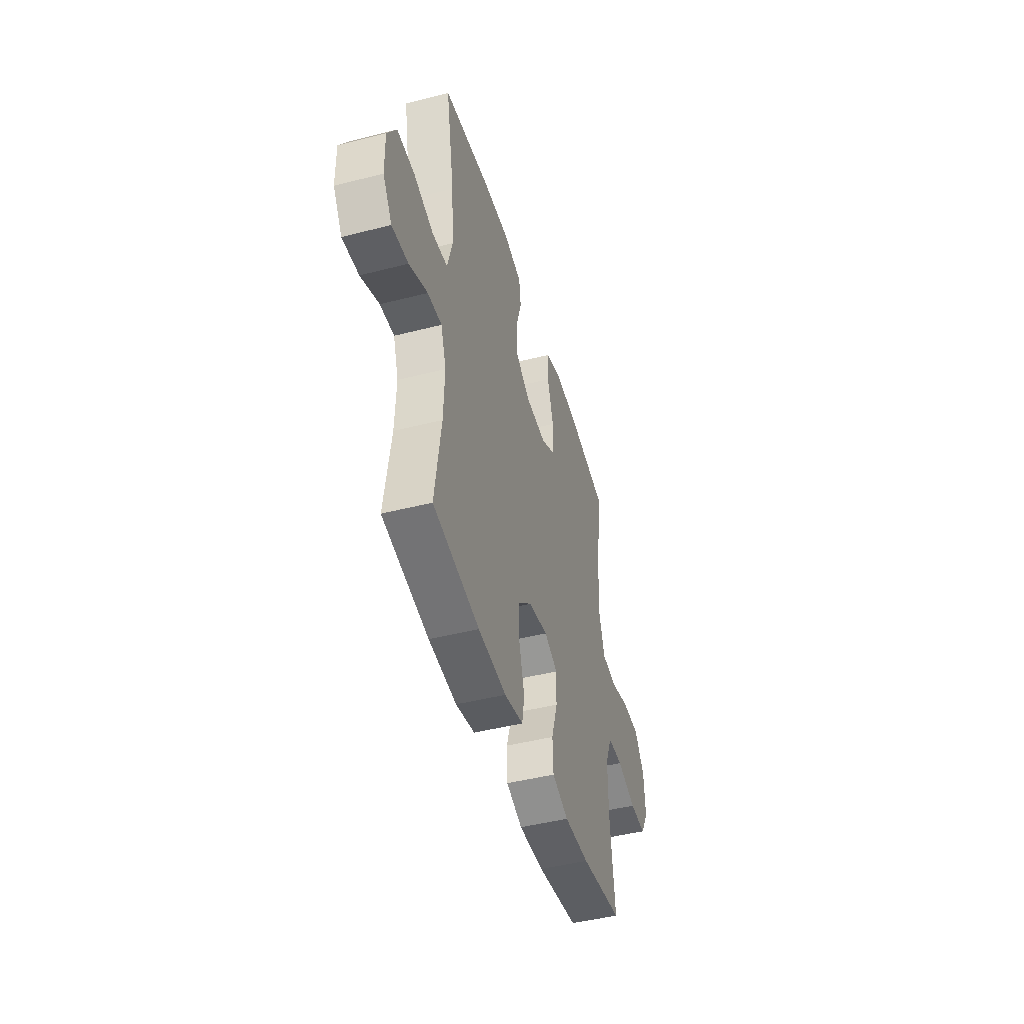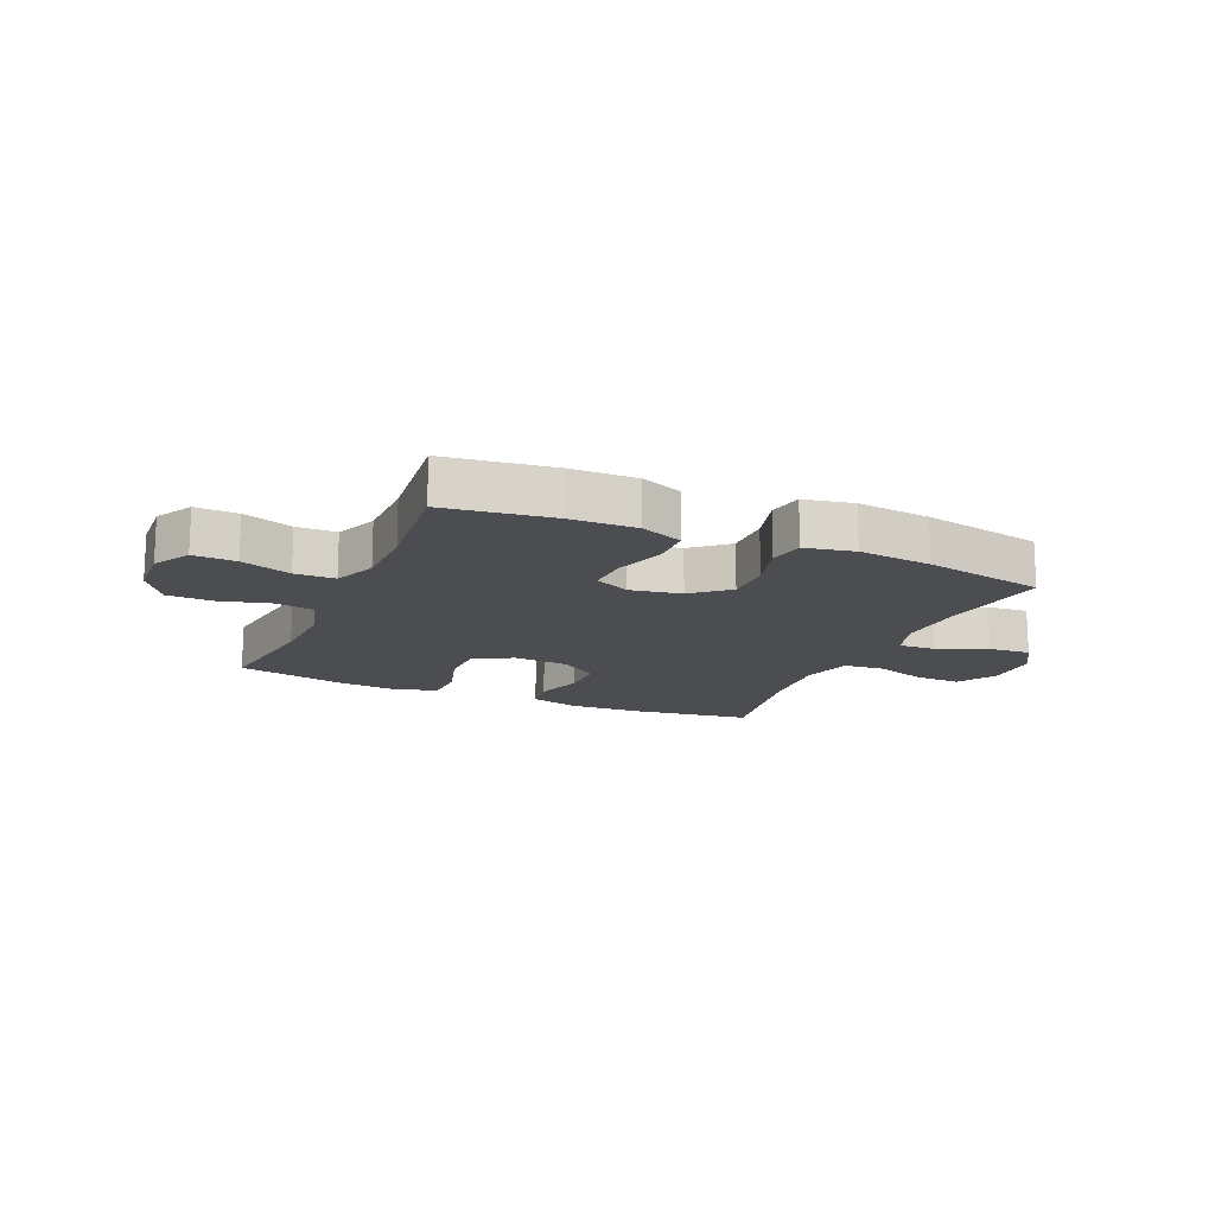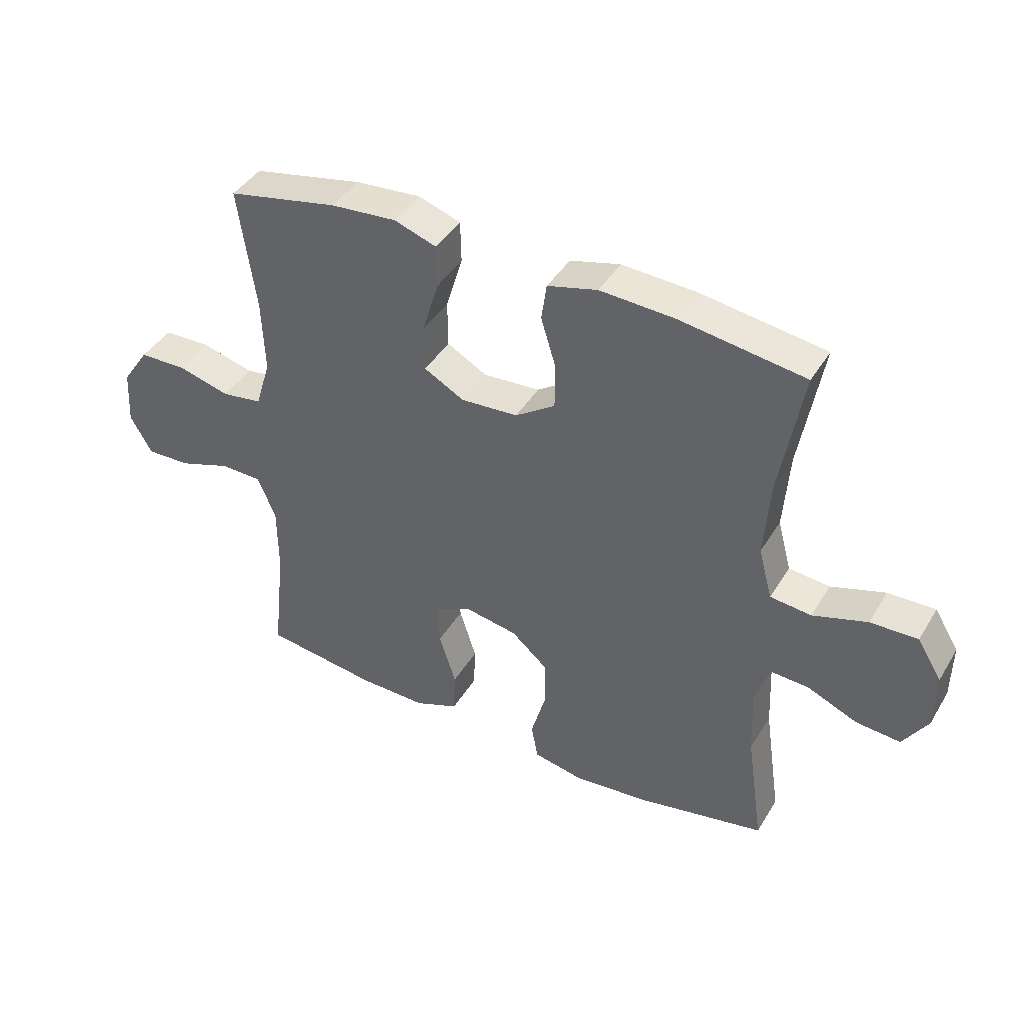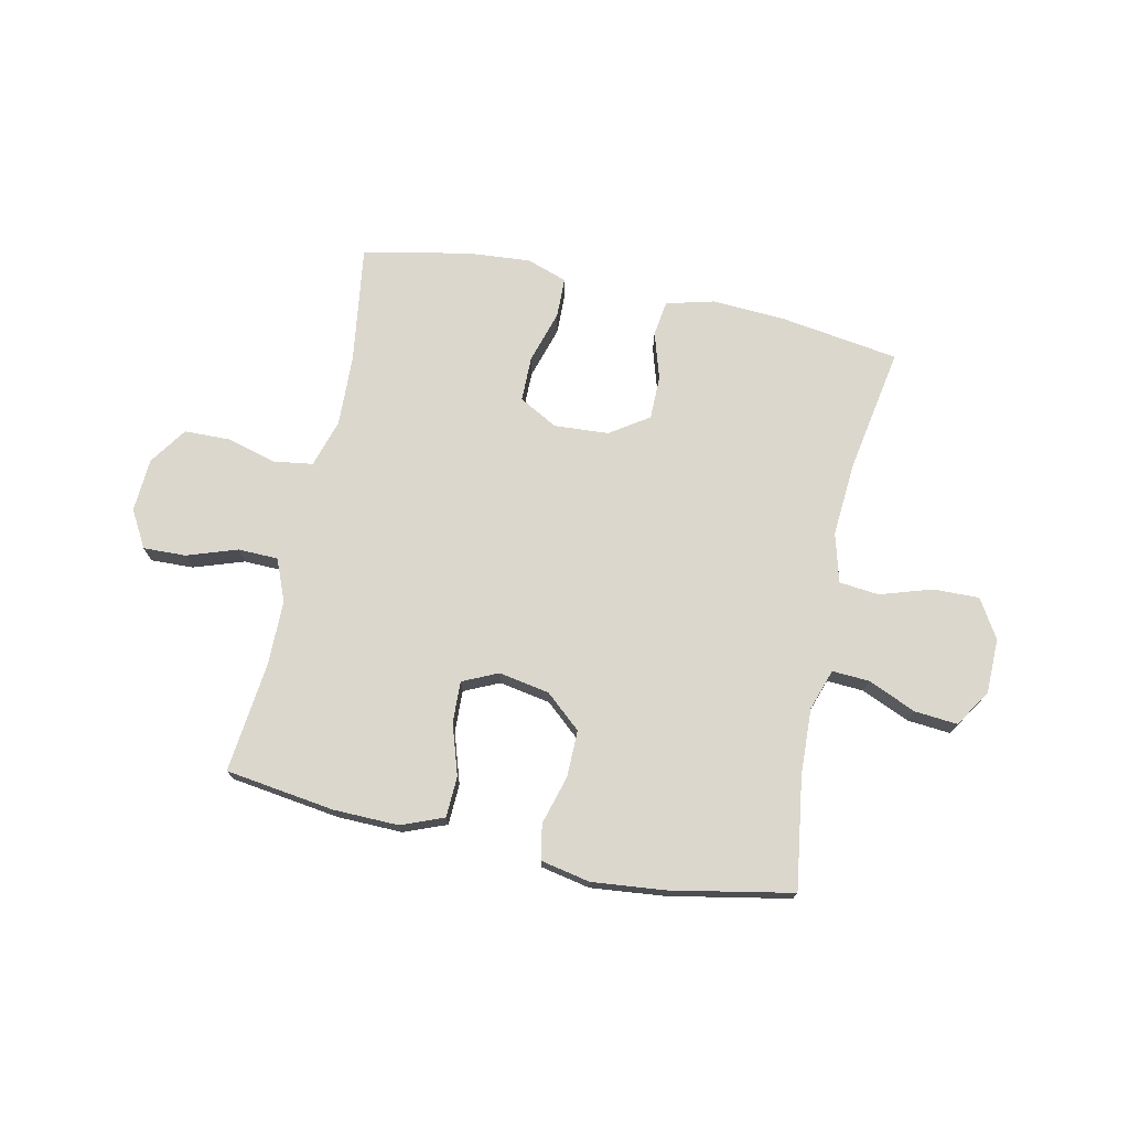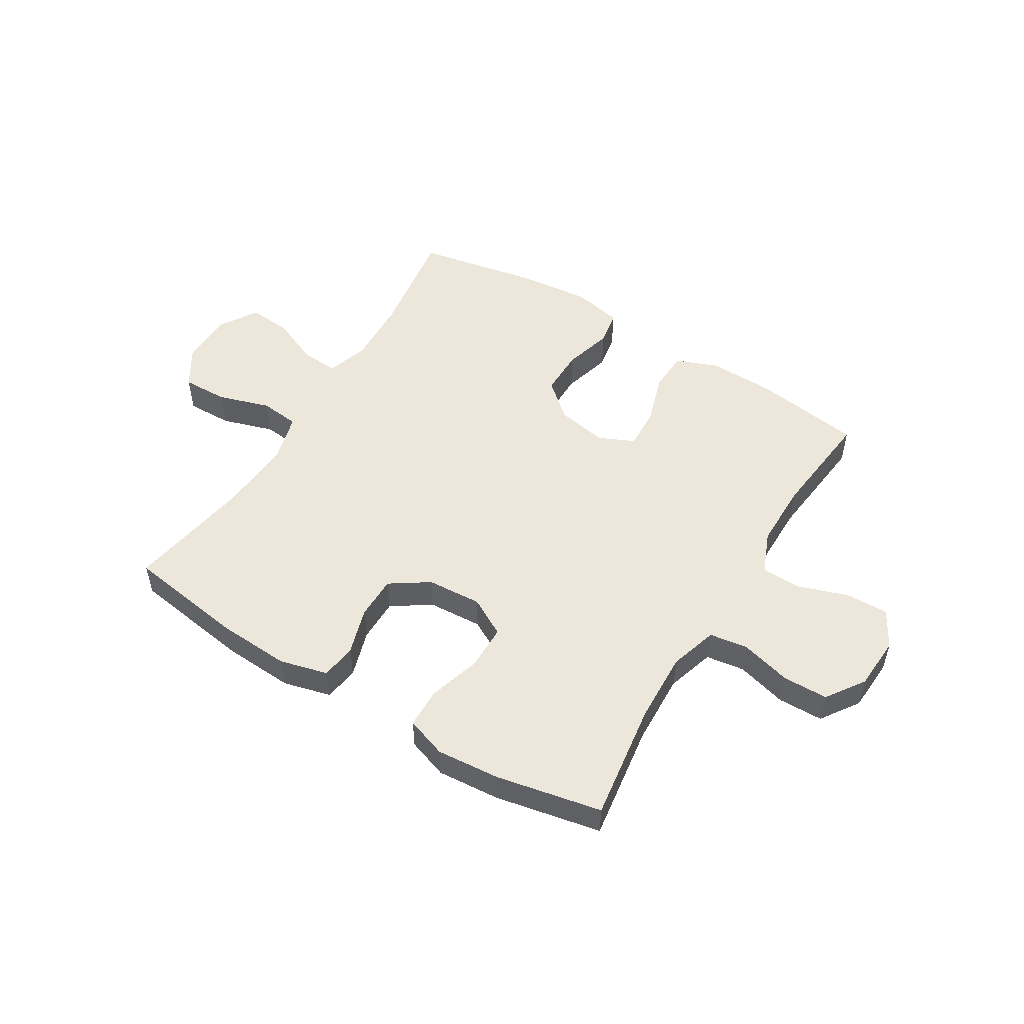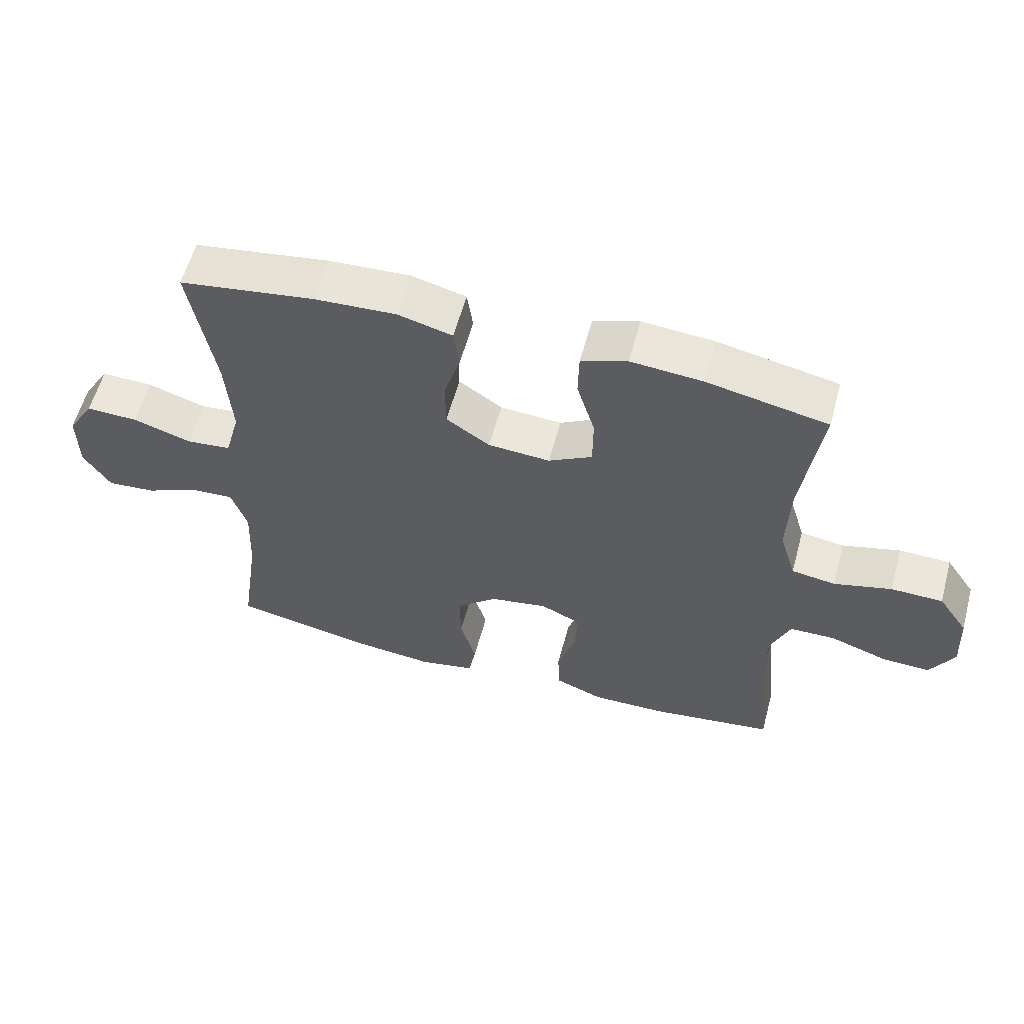
<metadata>
{"format":"obj","ext":"obj","renderer":"f3d","projection":"perspective","resolution":1024,"background":"white","views":[{"elev":-45.8,"azim":-73.6,"up":"+Z"},{"elev":-15.6,"azim":156.3,"up":"+Y"},{"elev":41.8,"azim":-151.2,"up":"+Z"},{"elev":73.4,"azim":-167.9,"up":"+Y"},{"elev":52.2,"azim":31.4,"up":"+Y"},{"elev":58.2,"azim":15.1,"up":"+Z"}]}
</metadata>
<code>
o path140_path140.001
v 0.3065 0.0375 0.5465
v 0.1929 0.0375 0.5558
v 0.12 0.0375 0.531
v 0.1184 0.0375 0.4585
v 0.147 0.0375 0.3642
v 0.1465 0.0375 0.2836
v 0.07744 0.0375 0.2455
v -0.021 0.0375 0.2519
v -0.08994 0.0375 0.2982
v -0.0906 0.0375 0.3759
v -0.06458 0.0375 0.4607
v -0.07354 0.0375 0.5245
v -0.16 0.0375 0.5469
v -0.2895 0.0375 0.5398
v -0.5046 0.0375 0.508
v -0.4656 0.0375 0.2848
v -0.4558 0.0375 0.1507
v -0.4797 0.0375 0.06204
v -0.5508 0.0375 0.0547
v -0.6444 0.0375 0.08429
v -0.7265 0.0375 0.08636
v -0.7688 0.0375 0.01754
v -0.7675 0.0375 -0.08118
v -0.7249 0.0375 -0.1477
v -0.6478 0.0375 -0.1411
v -0.5613 0.0375 -0.1039
v -0.4949 0.0375 -0.1001
v -0.47 0.0375 -0.1741
v -0.4751 0.0375 -0.2928
v -0.5046 0.0375 -0.4939
v -0.2869 0.0375 -0.5361
v -0.1553 0.0375 -0.5495
v -0.0664 0.0375 -0.5317
v -0.05503 0.0375 -0.4689
v -0.07994 0.0375 -0.3812
v -0.08092 0.0375 -0.2973
v -0.01717 0.0375 -0.2421
v 0.07437 0.0375 -0.2257
v 0.1373 0.0375 -0.2548
v 0.1345 0.0375 -0.3289
v 0.1054 0.0375 -0.4201
v 0.1085 0.0375 -0.4935
v 0.1843 0.0375 -0.5234
v 0.3013 0.0375 -0.5211
v 0.4971 0.0375 -0.4939
v 0.4753 0.0375 -0.2968
v 0.4759 0.0375 -0.1794
v 0.5068 0.0375 -0.104
v 0.5787 0.0375 -0.1024
v 0.6685 0.0375 -0.133
v 0.7451 0.0375 -0.1355
v 0.7825 0.0375 -0.06962
v 0.7771 0.0375 0.02637
v 0.7304 0.0375 0.09441
v 0.6489 0.0375 0.09615
v 0.5582 0.0375 0.07205
v 0.4887 0.0375 0.08227
v 0.4623 0.0375 0.1682
v 0.4671 0.0375 0.2961
v 0.4971 0.0375 0.508
v 0.3065 -0.0375 0.5465
v 0.1929 -0.0375 0.5558
v 0.12 -0.0375 0.531
v 0.1184 -0.0375 0.4585
v 0.147 -0.0375 0.3642
v 0.1465 -0.0375 0.2836
v 0.07744 -0.0375 0.2455
v -0.021 -0.0375 0.2519
v -0.08994 -0.0375 0.2982
v -0.0906 -0.0375 0.3759
v -0.06458 -0.0375 0.4607
v -0.07354 -0.0375 0.5245
v -0.16 -0.0375 0.5469
v -0.2895 -0.0375 0.5398
v -0.5046 -0.0375 0.508
v -0.4656 -0.0375 0.2848
v -0.4558 -0.0375 0.1507
v -0.4797 -0.0375 0.06204
v -0.5508 -0.0375 0.0547
v -0.6444 -0.0375 0.08429
v -0.7265 -0.0375 0.08636
v -0.7688 -0.0375 0.01754
v -0.7675 -0.0375 -0.08118
v -0.7249 -0.0375 -0.1477
v -0.6478 -0.0375 -0.1411
v -0.5613 -0.0375 -0.1039
v -0.4949 -0.0375 -0.1001
v -0.47 -0.0375 -0.1741
v -0.4751 -0.0375 -0.2928
v -0.5046 -0.0375 -0.4939
v -0.2869 -0.0375 -0.5361
v -0.1553 -0.0375 -0.5495
v -0.0664 -0.0375 -0.5317
v -0.05503 -0.0375 -0.4689
v -0.07994 -0.0375 -0.3812
v -0.08092 -0.0375 -0.2973
v -0.01717 -0.0375 -0.2421
v 0.07437 -0.0375 -0.2257
v 0.1373 -0.0375 -0.2548
v 0.1345 -0.0375 -0.3289
v 0.1054 -0.0375 -0.4201
v 0.1085 -0.0375 -0.4935
v 0.1843 -0.0375 -0.5234
v 0.3013 -0.0375 -0.5211
v 0.4971 -0.0375 -0.4939
v 0.4753 -0.0375 -0.2968
v 0.4759 -0.0375 -0.1794
v 0.5068 -0.0375 -0.104
v 0.5787 -0.0375 -0.1024
v 0.6685 -0.0375 -0.133
v 0.7451 -0.0375 -0.1355
v 0.7825 -0.0375 -0.06962
v 0.7771 -0.0375 0.02637
v 0.7304 -0.0375 0.09441
v 0.6489 -0.0375 0.09615
v 0.5582 -0.0375 0.07205
v 0.4887 -0.0375 0.08227
v 0.4623 -0.0375 0.1682
v 0.4671 -0.0375 0.2961
v 0.4971 -0.0375 0.508
v 0.7451 0.0375 -0.1355
v 0.7451 0.0375 -0.1355
v 0.7825 0.0375 -0.06962
v 0.7771 0.0375 0.02637
v 0.7304 0.0375 0.09441
v 0.6685 0.0375 -0.133
v 0.6489 0.0375 0.09615
v 0.5787 0.0375 -0.1024
v 0.5582 0.0375 0.07205
v 0.5068 0.0375 -0.104
v 0.5068 0.0375 -0.104
v 0.4887 0.0375 0.08227
v 0.4887 0.0375 0.08227
v 0.4759 0.0375 -0.1794
v 0.4623 0.0375 0.1682
v 0.4971 0.0375 -0.4939
v 0.4971 0.0375 -0.4939
v 0.4753 0.0375 -0.2968
v 0.4671 0.0375 0.2961
v 0.4971 0.0375 0.508
v 0.4971 0.0375 0.508
v 0.3065 0.0375 0.5465
v 0.3013 0.0375 -0.5211
v 0.1929 0.0375 0.5558
v 0.1843 0.0375 -0.5234
v 0.12 0.0375 0.531
v 0.12 0.0375 0.531
v 0.1085 0.0375 -0.4935
v 0.1085 0.0375 -0.4935
v 0.1373 0.0375 -0.2548
v 0.1373 0.0375 -0.2548
v 0.1345 0.0375 -0.3289
v 0.147 0.0375 0.3642
v 0.1465 0.0375 0.2836
v 0.1465 0.0375 0.2836
v 0.1184 0.0375 0.4585
v 0.07744 0.0375 0.2455
v 0.07437 0.0375 -0.2257
v 0.1054 0.0375 -0.4201
v -0.021 0.0375 0.2519
v -0.01717 0.0375 -0.2421
v -0.08092 0.0375 -0.2973
v -0.08994 0.0375 0.2982
v -0.0664 0.0375 -0.5317
v -0.0664 0.0375 -0.5317
v -0.05503 0.0375 -0.4689
v -0.07994 0.0375 -0.3812
v -0.0906 0.0375 0.3759
v -0.06458 0.0375 0.4607
v -0.07354 0.0375 0.5245
v -0.07354 0.0375 0.5245
v -0.1553 0.0375 -0.5495
v -0.16 0.0375 0.5469
v -0.2869 0.0375 -0.5361
v -0.2895 0.0375 0.5398
v -0.5046 0.0375 -0.4939
v -0.5046 0.0375 -0.4939
v -0.47 0.0375 -0.1741
v -0.4751 0.0375 -0.2928
v -0.4558 0.0375 0.1507
v -0.4797 0.0375 0.06204
v -0.4797 0.0375 0.06204
v -0.4656 0.0375 0.2848
v -0.4949 0.0375 -0.1001
v -0.4949 0.0375 -0.1001
v -0.5508 0.0375 0.0547
v -0.5046 0.0375 0.508
v -0.5046 0.0375 0.508
v -0.5613 0.0375 -0.1039
v -0.6444 0.0375 0.08429
v -0.6478 0.0375 -0.1411
v -0.7265 0.0375 0.08636
v -0.7249 0.0375 -0.1477
v -0.7249 0.0375 -0.1477
v -0.7675 0.0375 -0.08118
v -0.7688 0.0375 0.01754
v 0.7451 -0.0375 -0.1355
v 0.7451 -0.0375 -0.1355
v 0.7825 -0.0375 -0.06962
v 0.7771 -0.0375 0.02637
v 0.7304 -0.0375 0.09441
v 0.6685 -0.0375 -0.133
v 0.6489 -0.0375 0.09615
v 0.5787 -0.0375 -0.1024
v 0.5582 -0.0375 0.07205
v 0.5068 -0.0375 -0.104
v 0.5068 -0.0375 -0.104
v 0.4887 -0.0375 0.08227
v 0.4887 -0.0375 0.08227
v 0.4759 -0.0375 -0.1794
v 0.4623 -0.0375 0.1682
v 0.4971 -0.0375 -0.4939
v 0.4971 -0.0375 -0.4939
v 0.4753 -0.0375 -0.2968
v 0.4671 -0.0375 0.2961
v 0.4971 -0.0375 0.508
v 0.4971 -0.0375 0.508
v 0.3065 -0.0375 0.5465
v 0.3013 -0.0375 -0.5211
v 0.1929 -0.0375 0.5558
v 0.1843 -0.0375 -0.5234
v 0.12 -0.0375 0.531
v 0.12 -0.0375 0.531
v 0.1085 -0.0375 -0.4935
v 0.1085 -0.0375 -0.4935
v 0.1373 -0.0375 -0.2548
v 0.1373 -0.0375 -0.2548
v 0.1345 -0.0375 -0.3289
v 0.147 -0.0375 0.3642
v 0.1465 -0.0375 0.2836
v 0.1465 -0.0375 0.2836
v 0.1184 -0.0375 0.4585
v 0.07744 -0.0375 0.2455
v 0.07437 -0.0375 -0.2257
v 0.1054 -0.0375 -0.4201
v -0.021 -0.0375 0.2519
v -0.01717 -0.0375 -0.2421
v -0.08092 -0.0375 -0.2973
v -0.08994 -0.0375 0.2982
v -0.0664 -0.0375 -0.5317
v -0.0664 -0.0375 -0.5317
v -0.05503 -0.0375 -0.4689
v -0.07994 -0.0375 -0.3812
v -0.0906 -0.0375 0.3759
v -0.06458 -0.0375 0.4607
v -0.07354 -0.0375 0.5245
v -0.07354 -0.0375 0.5245
v -0.1553 -0.0375 -0.5495
v -0.16 -0.0375 0.5469
v -0.2869 -0.0375 -0.5361
v -0.2895 -0.0375 0.5398
v -0.5046 -0.0375 -0.4939
v -0.5046 -0.0375 -0.4939
v -0.47 -0.0375 -0.1741
v -0.4751 -0.0375 -0.2928
v -0.4558 -0.0375 0.1507
v -0.4797 -0.0375 0.06204
v -0.4797 -0.0375 0.06204
v -0.4656 -0.0375 0.2848
v -0.4949 -0.0375 -0.1001
v -0.4949 -0.0375 -0.1001
v -0.5508 -0.0375 0.0547
v -0.5046 -0.0375 0.508
v -0.5046 -0.0375 0.508
v -0.5613 -0.0375 -0.1039
v -0.6444 -0.0375 0.08429
v -0.6478 -0.0375 -0.1411
v -0.7265 -0.0375 0.08636
v -0.7249 -0.0375 -0.1477
v -0.7249 -0.0375 -0.1477
v -0.7675 -0.0375 -0.08118
v -0.7688 -0.0375 0.01754
f 229 220 232
f 204 205 206
f 218 229 215
f 226 233 234
f 239 244 259
f 221 219 228
f 259 251 263
f 244 245 249
f 202 203 204
f 266 272 267
f 249 245 246
f 265 266 267
f 218 215 216
f 197 199 202
f 205 204 203
f 267 272 271
f 260 262 265
f 212 214 219
f 238 237 254
f 243 248 242
f 250 238 255
f 235 221 228
f 199 200 202
f 206 226 210
f 211 230 208
f 238 250 243
f 230 215 229
f 201 203 200
f 234 233 236
f 232 220 222
f 272 266 268
f 230 233 208
f 211 215 230
f 254 237 260
f 208 206 205
f 203 202 200
f 219 214 228
f 206 208 226
f 262 266 265
f 228 214 226
f 255 238 254
f 237 236 257
f 248 243 250
f 267 271 269
f 210 226 214
f 260 257 262
f 224 221 235
f 259 244 251
f 251 244 249
f 234 236 237
f 226 208 233
f 256 239 259
f 242 248 240
f 236 239 256
f 250 255 252
f 220 229 218
f 257 236 256
f 237 257 260
f 122 52 112 198
f 52 53 113 112
f 53 54 114 113
f 50 51 111 110
f 54 55 115 114
f 49 50 110 109
f 55 56 116 115
f 131 49 109 207
f 56 133 209 116
f 47 48 108 107
f 57 58 118 117
f 137 46 106 213
f 59 141 217 119
f 46 47 107 106
f 58 59 119 118
f 60 1 61 120
f 44 45 105 104
f 1 2 62 61
f 43 44 104 103
f 2 147 223 62
f 149 43 103 225
f 151 40 100 227
f 5 155 231 65
f 4 5 65 64
f 3 4 64 63
f 6 7 67 66
f 38 39 99 98
f 41 42 102 101
f 40 41 101 100
f 7 8 68 67
f 37 38 98 97
f 36 37 97 96
f 8 9 69 68
f 165 34 94 241
f 34 35 95 94
f 10 11 71 70
f 11 171 247 71
f 32 33 93 92
f 12 13 73 72
f 35 36 96 95
f 9 10 70 69
f 31 32 92 91
f 13 14 74 73
f 177 31 91 253
f 28 29 89 88
f 17 182 258 77
f 16 17 77 76
f 185 28 88 261
f 18 19 79 78
f 188 16 76 264
f 14 15 75 74
f 29 30 90 89
f 26 27 87 86
f 19 20 80 79
f 25 26 86 85
f 20 21 81 80
f 194 25 85 270
f 23 24 84 83
f 22 23 83 82
f 21 22 82 81
f 153 156 144
f 128 130 129
f 142 139 153
f 150 158 157
f 163 183 168
f 145 152 143
f 183 187 175
f 168 173 169
f 126 128 127
f 190 191 196
f 173 170 169
f 189 191 190
f 142 140 139
f 121 126 123
f 129 127 128
f 191 195 196
f 184 189 186
f 136 143 138
f 162 178 161
f 167 166 172
f 174 179 162
f 159 152 145
f 123 126 124
f 130 134 150
f 135 132 154
f 162 167 174
f 154 153 139
f 125 124 127
f 158 160 157
f 156 146 144
f 196 192 190
f 154 132 157
f 135 154 139
f 178 184 161
f 132 129 130
f 127 124 126
f 143 152 138
f 130 150 132
f 186 189 190
f 152 150 138
f 179 178 162
f 161 181 160
f 172 174 167
f 191 193 195
f 134 138 150
f 184 186 181
f 148 159 145
f 183 175 168
f 175 173 168
f 158 161 160
f 150 157 132
f 180 183 163
f 166 164 172
f 160 180 163
f 174 176 179
f 144 142 153
f 181 180 160
f 161 184 181

</code>
